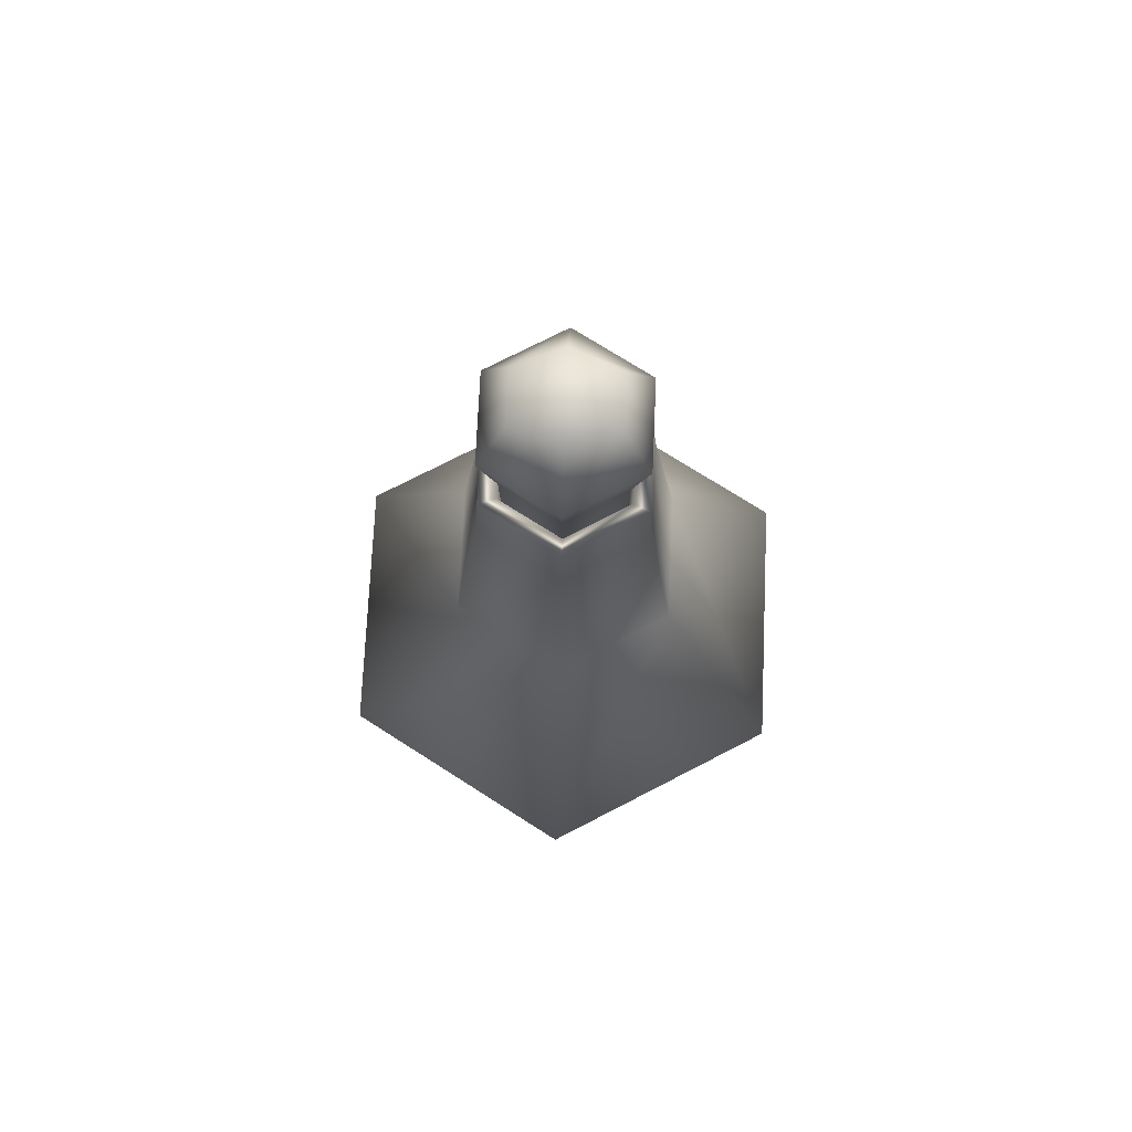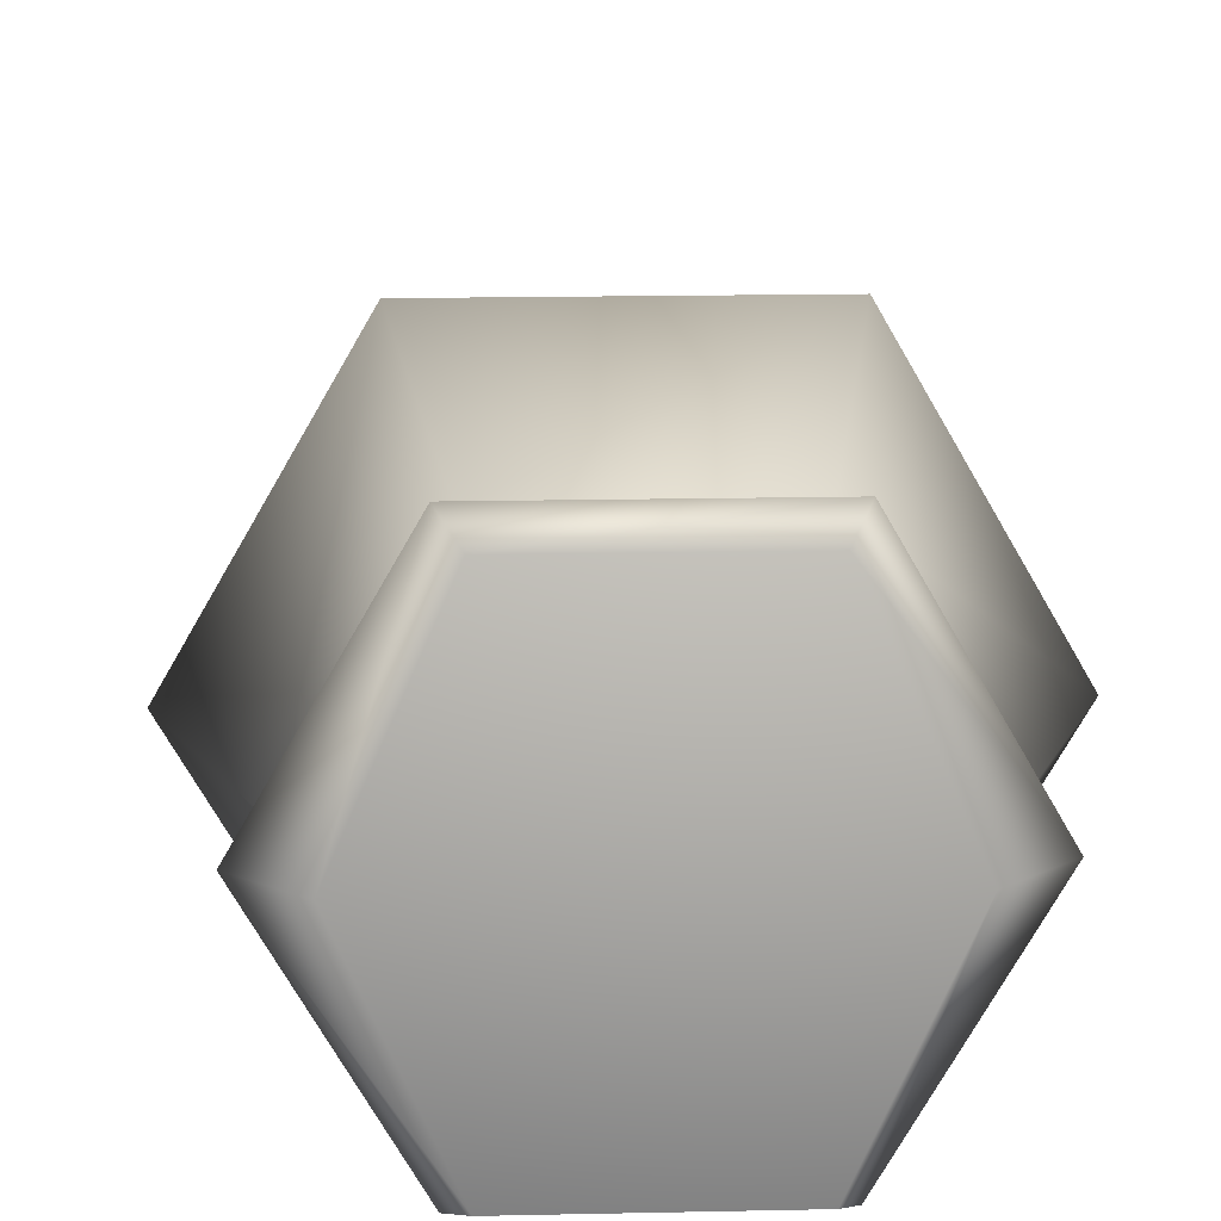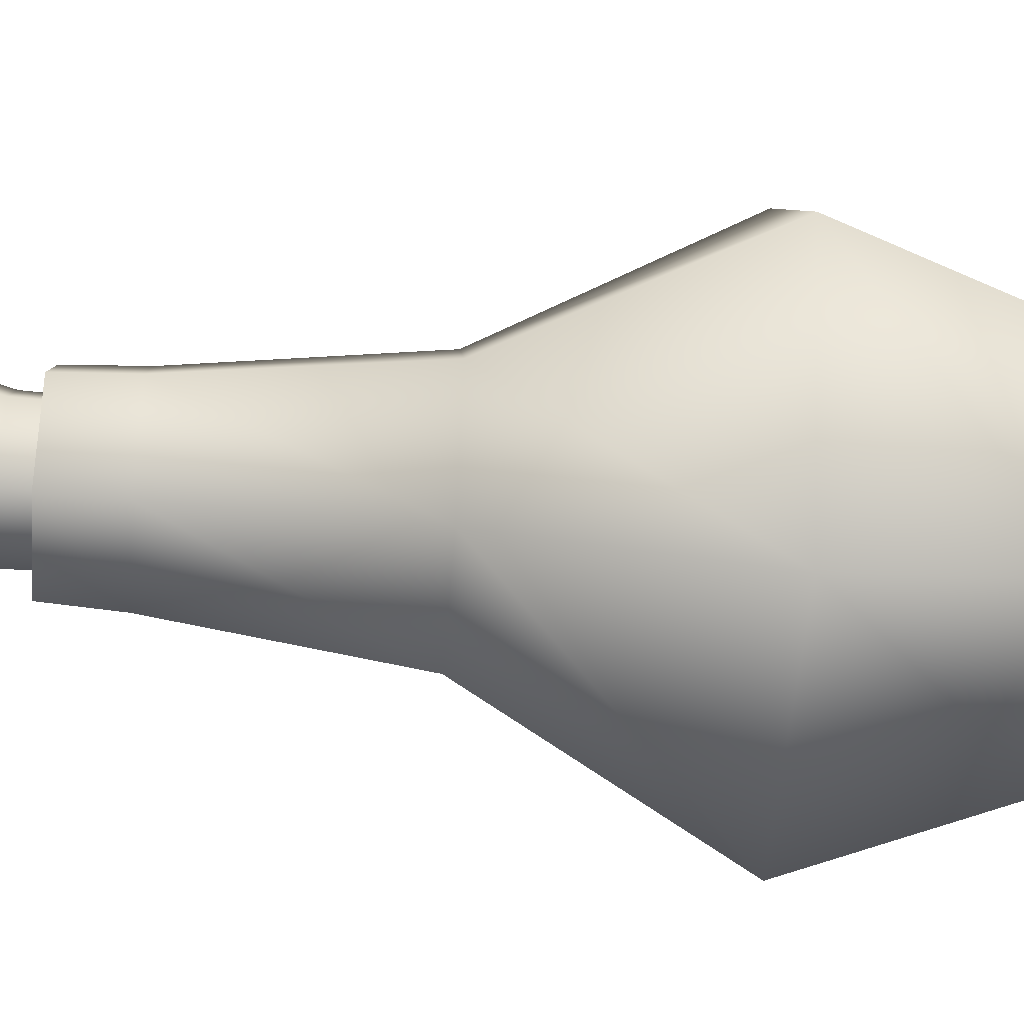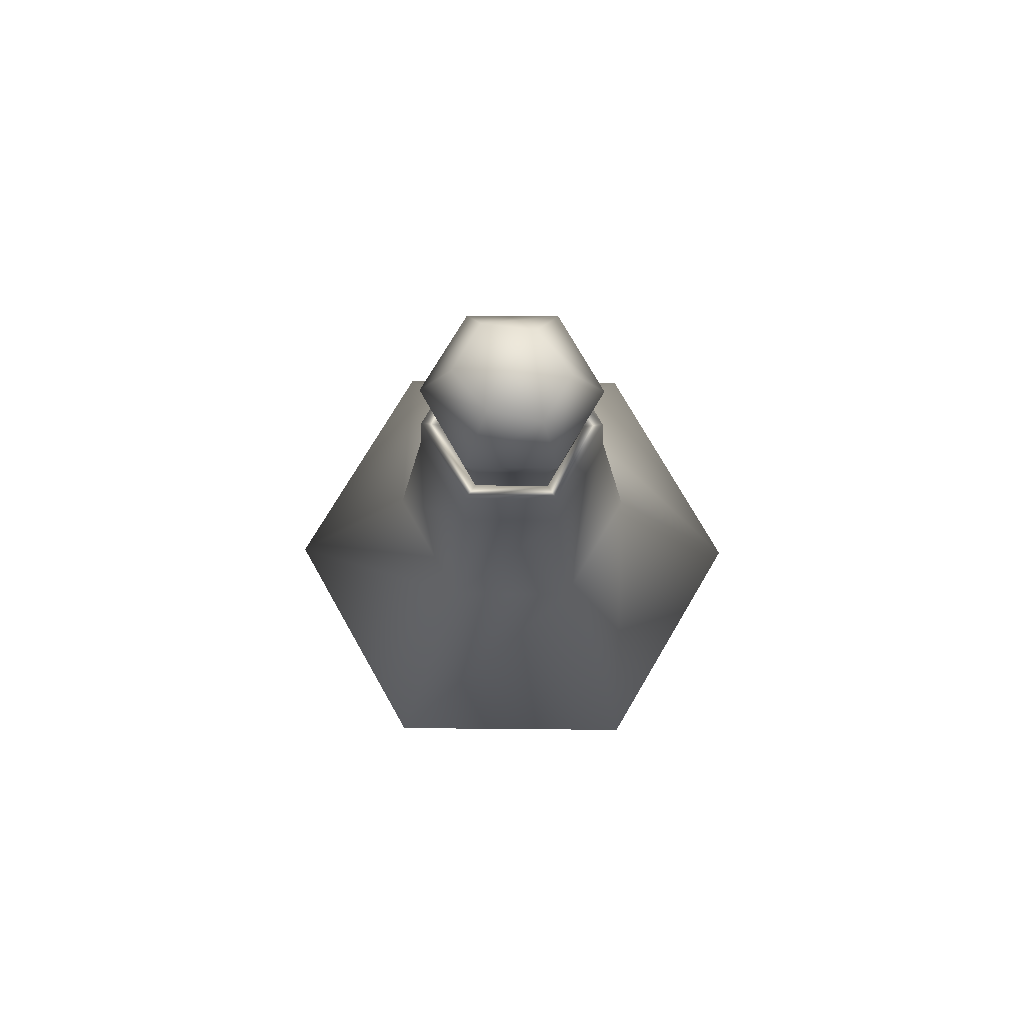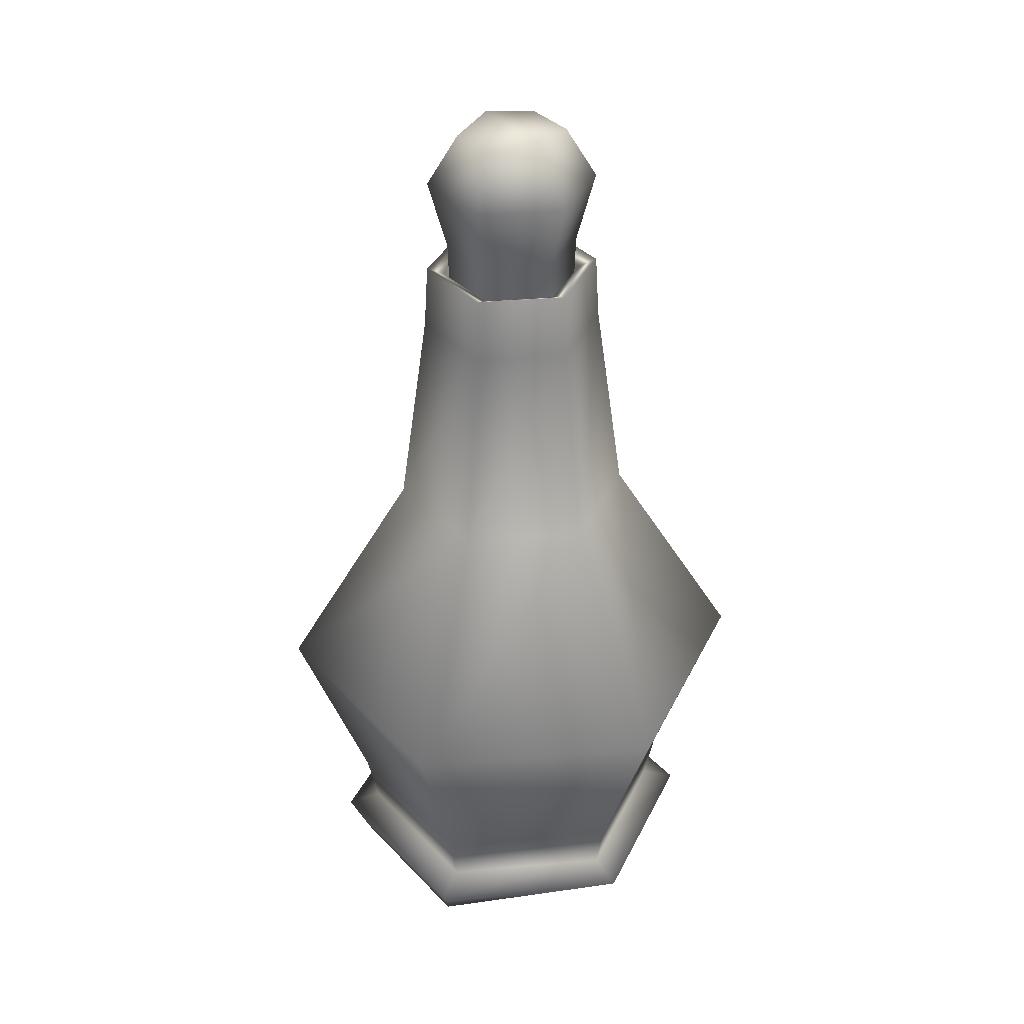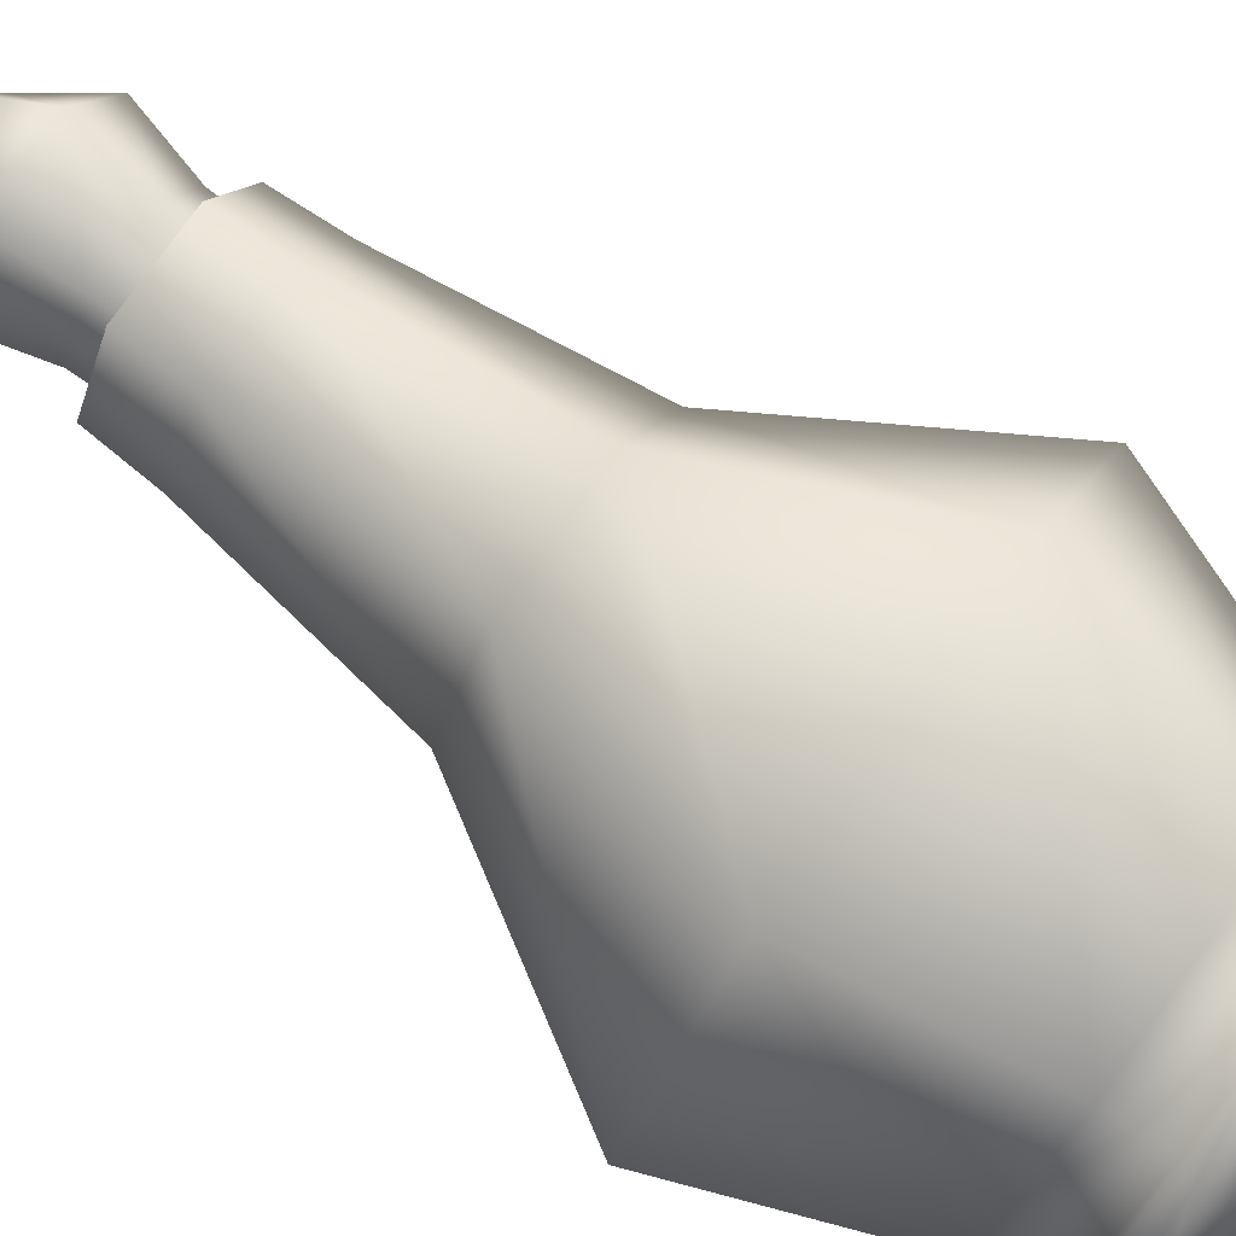
<metadata>
{"format":"obj","ext":"obj","renderer":"f3d","projection":"perspective","resolution":1024,"background":"white","views":[{"elev":72.9,"azim":-87.4,"up":"+Y"},{"elev":16.0,"azim":-2.6,"up":"+Z"},{"elev":-54.3,"azim":-94.7,"up":"+Z"},{"elev":74.2,"azim":120.5,"up":"+Y"},{"elev":35.7,"azim":-126.8,"up":"+Y"},{"elev":78.5,"azim":-54.2,"up":"+Z"}]}
</metadata>
<code>
g default
v 1.204 0.1396 -2.246
v -1.204 0.1396 -2.246
v -2.188 0.06202 -0
v -1.204 0.1396 2.246
v 1.204 0.1396 2.246
v 2.188 0.06202 0
v 0.6196 11.12 -1.073
v -0.6196 11.12 -1.073
v -1.239 11.12 -0
v -0.6196 11.12 1.073
v 0.6196 11.12 1.073
v 1.239 11.12 -0
v 1.252 1.544 2.168
v -1.252 1.544 2.168
v -2.504 1.544 -0
v -1.252 1.544 -2.168
v 1.252 1.544 -2.168
v 2.504 1.544 0
v 1.766 4.213 3.058
v -1.766 4.213 3.058
v -3.532 4.213 -0
v -1.766 4.213 -3.058
v 1.766 4.213 -3.058
v 3.532 4.213 0
v 0.8529 7.253 1.477
v -0.8529 7.253 1.477
v -1.706 7.253 -0
v -0.8529 7.253 -1.477
v 0.8529 7.253 -1.477
v 1.706 7.253 0
v 0.6467 10.2 1.12
v -0.6467 10.2 1.12
v -1.293 10.2 -0
v -0.6467 10.2 -1.12
v 0.6467 10.2 -1.12
v 1.293 10.2 0
v 1.42 0.66 2.46
v -1.42 0.66 2.46
v -2.84 0.66 -0
v -1.42 0.66 -2.46
v 1.42 0.66 -2.46
v 2.84 0.66 0
v 1.178 0.8172 2.041
v -1.178 0.8172 2.041
v -2.356 0.8172 -0
v -1.178 0.8172 -2.041
v 1.178 0.8172 -2.041
v 2.356 0.8172 0
v 0.4933 11.01 -0.8545
v -0.4933 11.01 -0.8545
v -0.9867 11.01 -0
v -0.4933 11.01 0.8545
v 0.4933 11.01 0.8545
v 0.9867 11.01 -0
v 0.4682 9.853 -0.811
v -0.4682 9.853 -0.811
v -0.9365 9.853 -0
v -0.4682 9.853 0.811
v 0.4682 9.853 0.811
v 0.9365 9.853 0
v 0.444 9.904 -0.769
v -0.444 9.904 -0.769
v -0.8879 9.904 -0
v -0.444 9.904 0.769
v 0.444 9.904 0.769
v 0.8879 9.904 0
v 0.4686 11.47 -0.8116
v -0.4686 11.47 -0.8116
v -0.9372 11.47 -0
v -0.4686 11.47 0.8116
v 0.4686 11.47 0.8116
v 0.9372 11.47 -0
v 0.6025 12.47 -1.044
v -0.6025 12.47 -1.044
v -1.205 12.47 -0
v -0.6025 12.47 1.044
v 0.6025 12.47 1.044
v 1.205 12.47 0
v 0.368 13.18 -0.6773
v -0.368 13.18 -0.6773
v -0.6216 13.28 -0
v -0.368 13.18 0.6773
v 0.368 13.18 0.6773
v 0.6216 13.28 -0
g PotionBottle_001 PotionBottles
f 1 2 40 41
f 2 3 39 40
f 3 4 38 39
f 4 5 37 38
f 5 6 42 37
f 6 1 41 42
f 5 4 3 6
f 2 1 6 3
f 81 82 83 84
f 81 84 79 80
f 14 13 19 20
f 15 14 20 21
f 16 15 21 22
f 17 16 22 23
f 18 17 23 24
f 13 18 24 19
f 20 19 25 26
f 21 20 26 27
f 22 21 27 28
f 23 22 28 29
f 24 23 29 30
f 19 24 30 25
f 26 25 31 32
f 27 26 32 33
f 28 27 33 34
f 29 28 34 35
f 30 29 35 36
f 25 30 36 31
f 32 31 11 10
f 33 32 10 9
f 34 33 9 8
f 35 34 8 7
f 36 35 7 12
f 31 36 12 11
f 38 37 43 44
f 39 38 44 45
f 40 39 45 46
f 41 40 46 47
f 42 41 47 48
f 37 42 48 43
f 44 43 13 14
f 45 44 14 15
f 46 45 15 16
f 47 46 16 17
f 48 47 17 18
f 43 48 18 13
f 7 8 50 49
f 8 9 51 50
f 9 10 52 51
f 10 11 53 52
f 11 12 54 53
f 12 7 49 54
f 49 50 56 55
f 50 51 57 56
f 51 52 58 57
f 52 53 59 58
f 53 54 60 59
f 54 49 55 60
f 55 56 62 61
f 56 57 63 62
f 57 58 64 63
f 58 59 65 64
f 59 60 66 65
f 60 55 61 66
f 61 62 68 67
f 62 63 69 68
f 63 64 70 69
f 64 65 71 70
f 65 66 72 71
f 66 61 67 72
f 67 68 74 73
f 68 69 75 74
f 69 70 76 75
f 70 71 77 76
f 71 72 78 77
f 72 67 73 78
f 73 74 80 79
f 74 75 81 80
f 75 76 82 81
f 76 77 83 82
f 77 78 84 83
f 78 73 79 84

</code>
